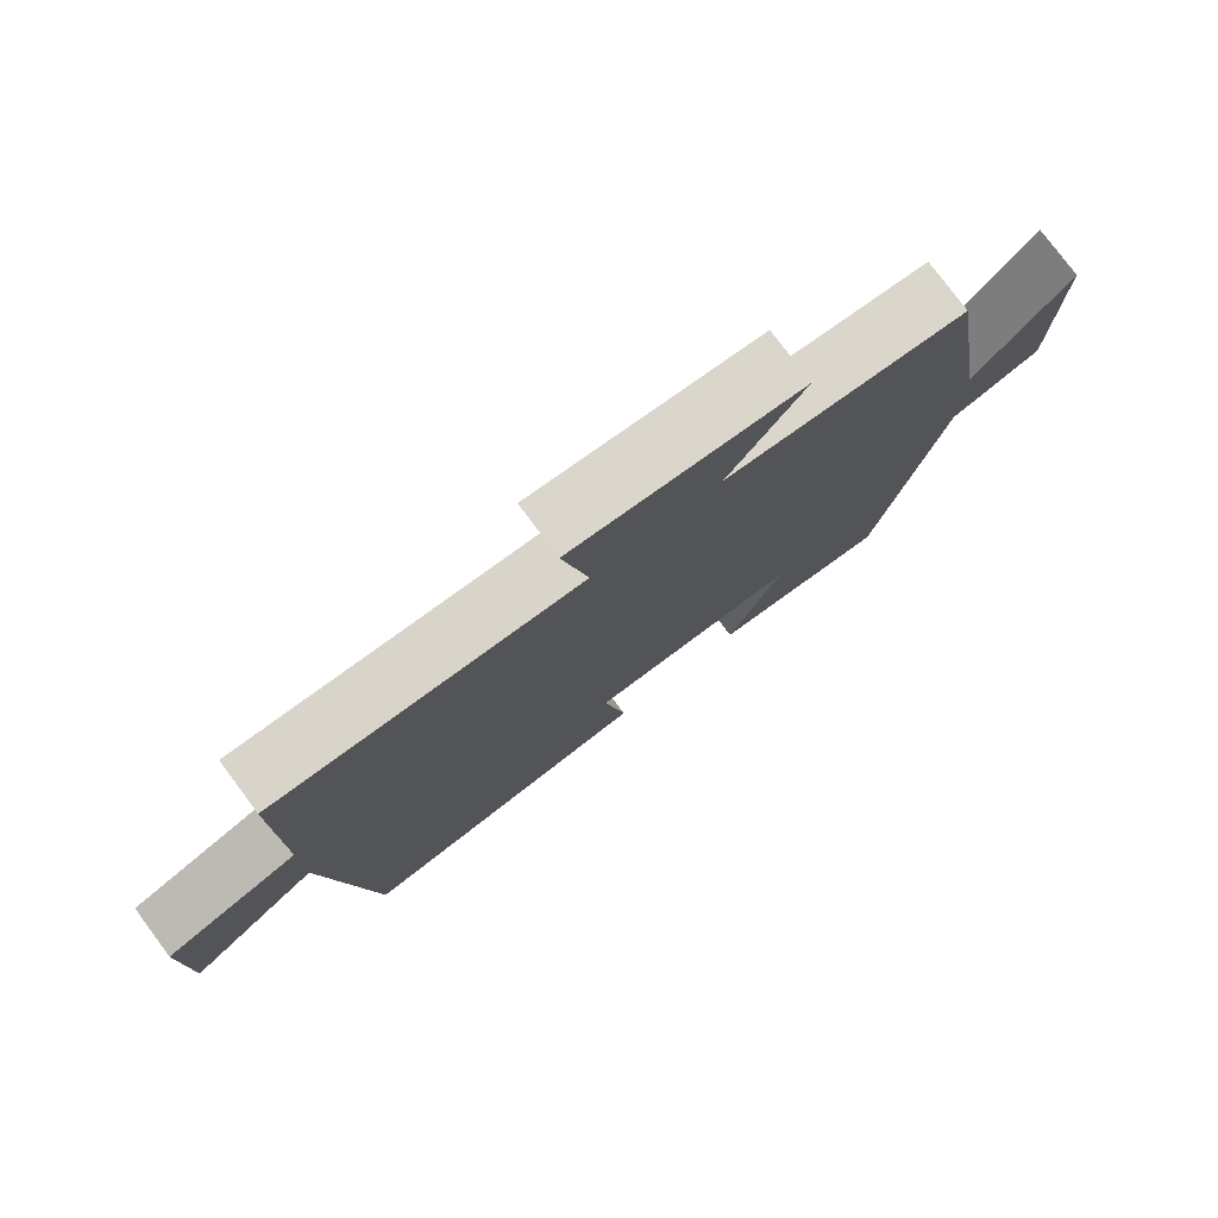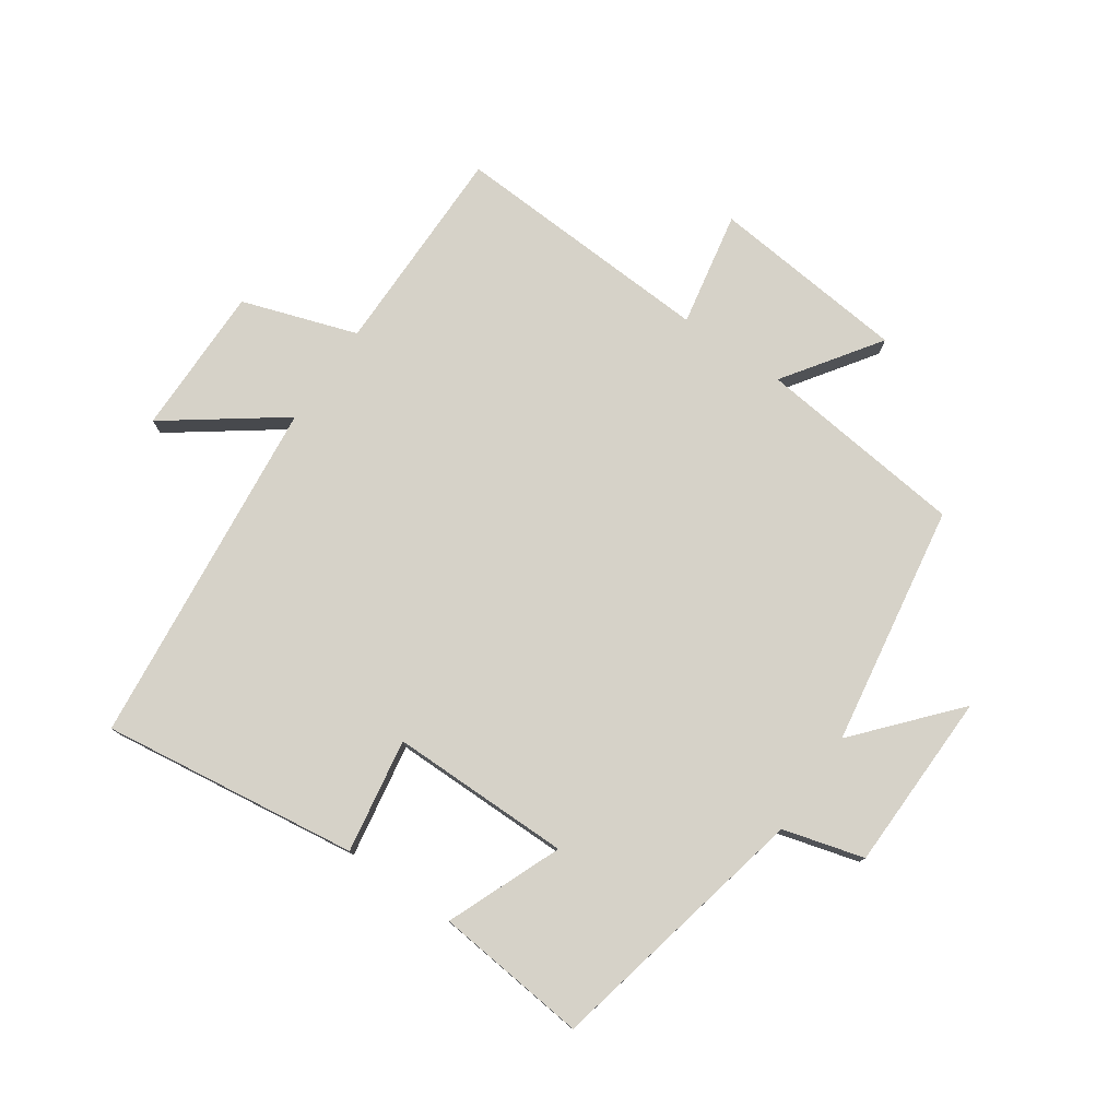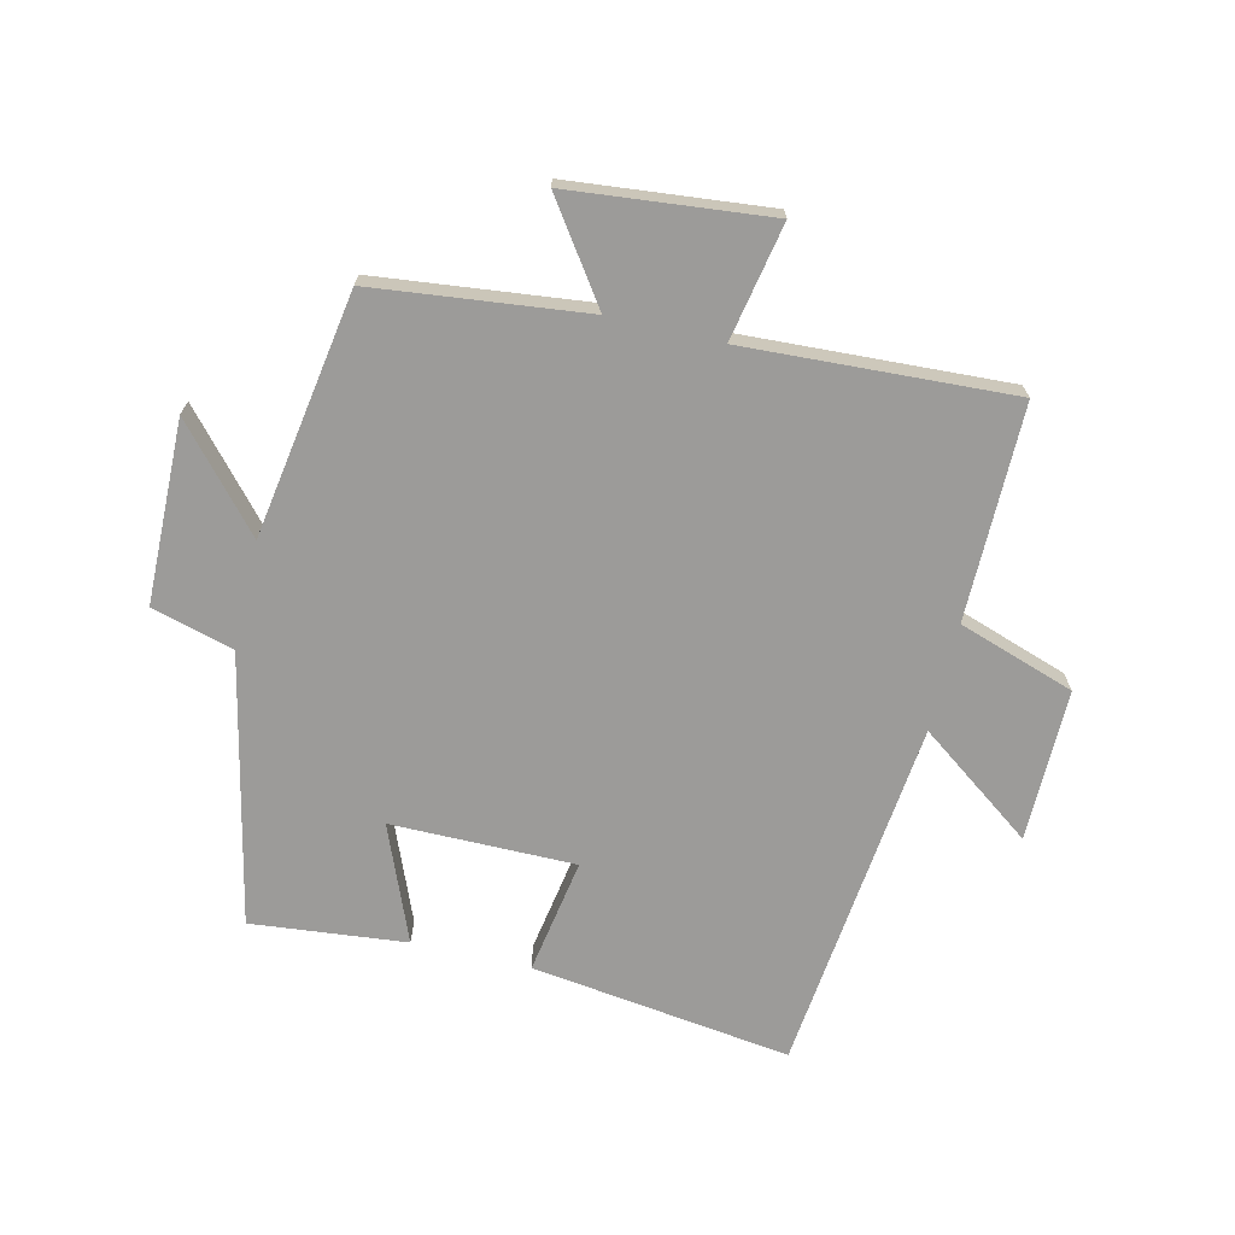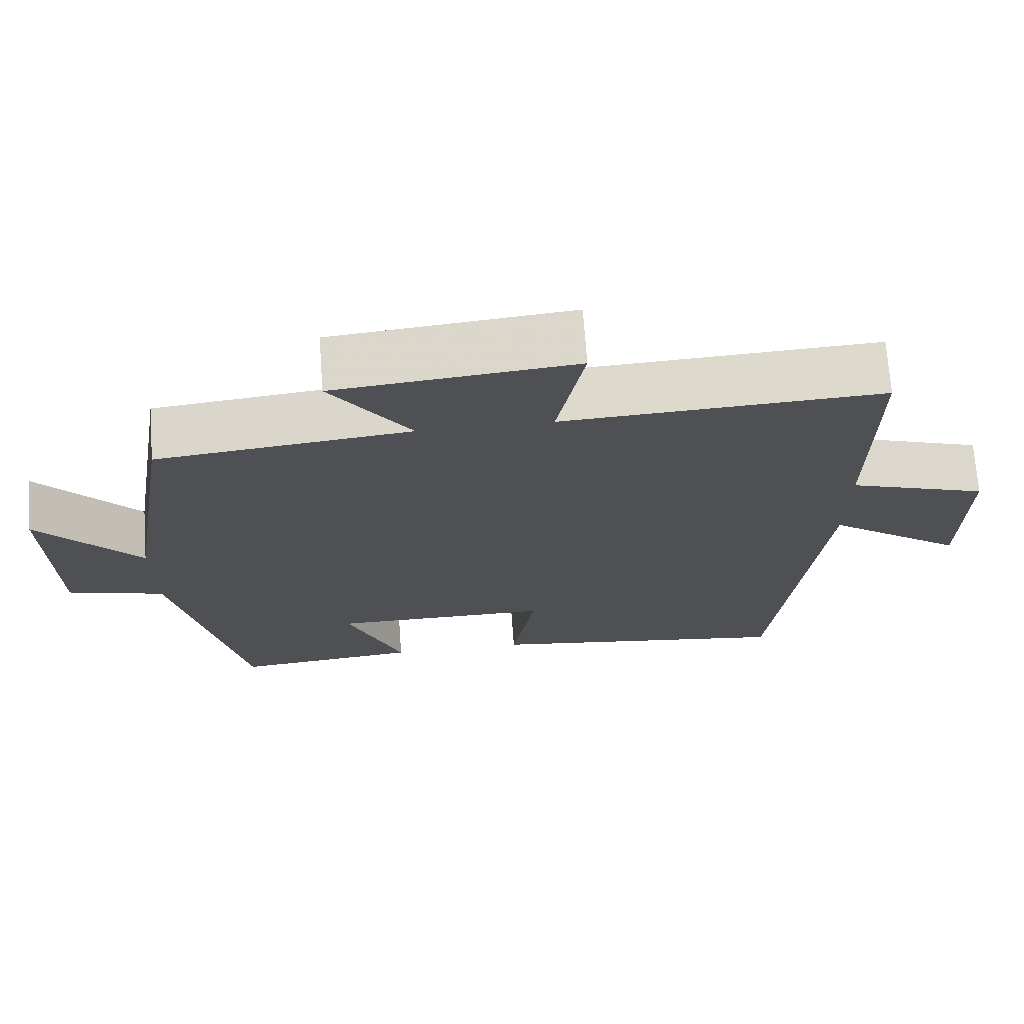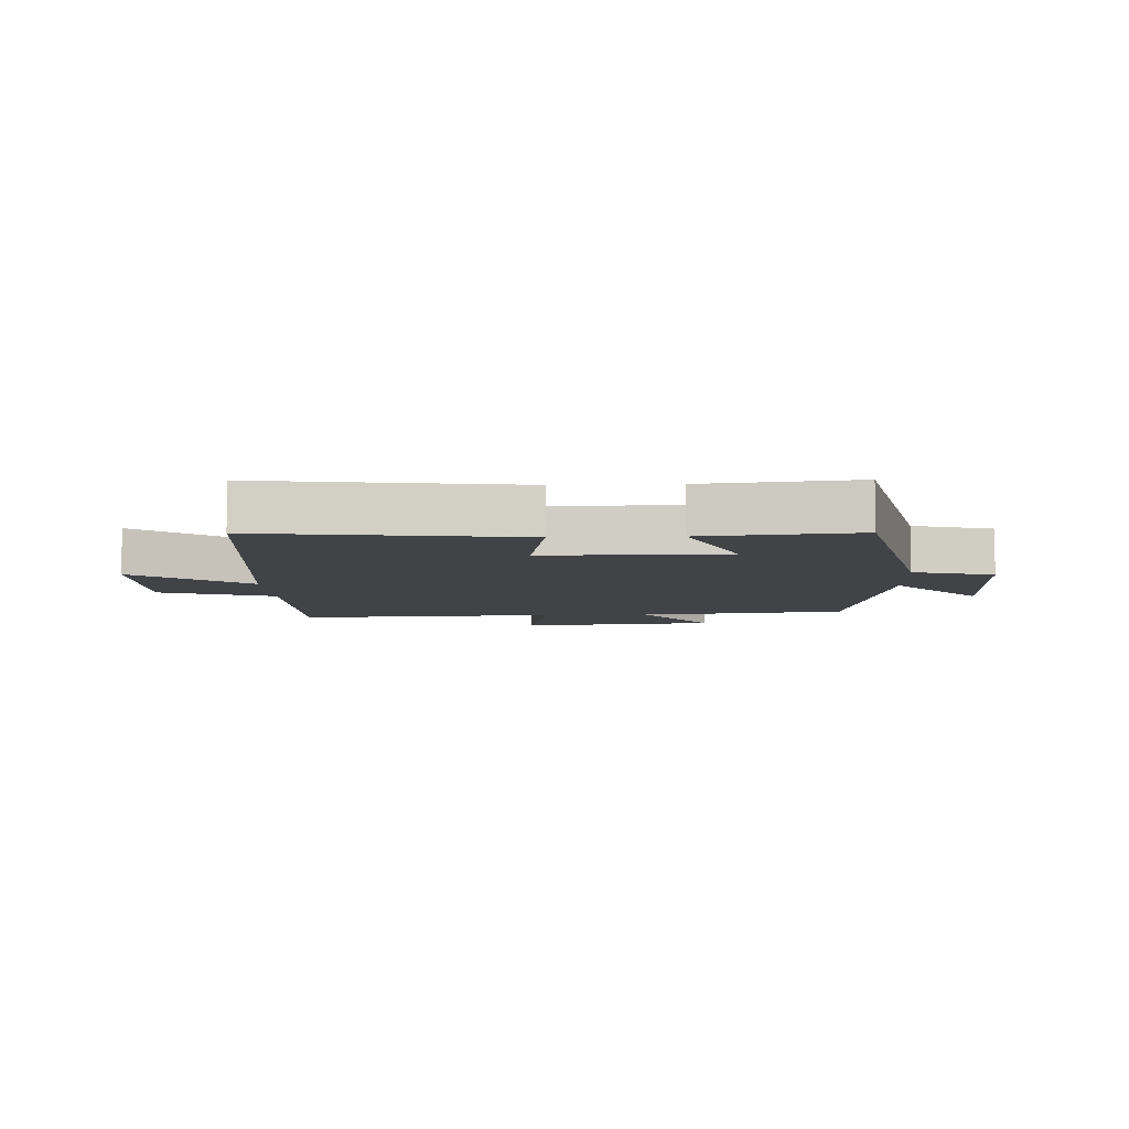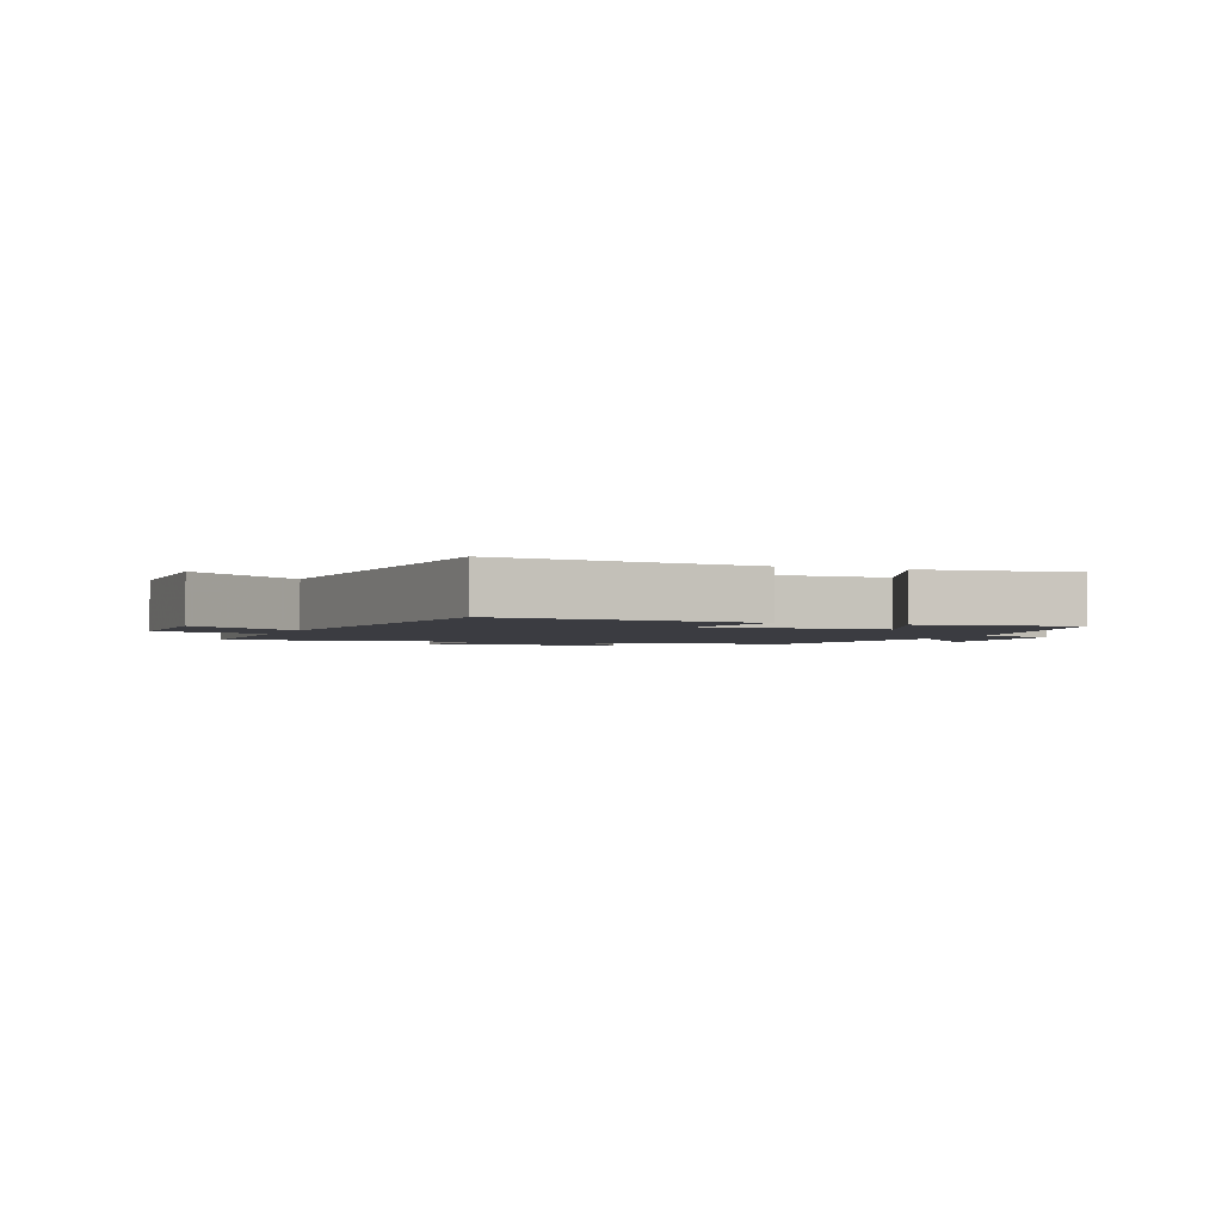
<metadata>
{"format":"obj","ext":"obj","renderer":"f3d","projection":"perspective","resolution":1024,"background":"white","views":[{"elev":78.0,"azim":143.3,"up":"+Z"},{"elev":77.5,"azim":-145.4,"up":"+Y"},{"elev":-69.7,"azim":-13.3,"up":"+Y"},{"elev":70.8,"azim":-4.1,"up":"+Z"},{"elev":-7.2,"azim":-177.5,"up":"+Y"},{"elev":-2.2,"azim":158.9,"up":"+Y"}]}
</metadata>
<code>
v -0.407 0.07 -0.525
v -0.5 0.07 -0.097
v -0.63 0.07 -0.061
v -0.636 0.07 0.229
v -0.5 0.07 0.073
v -0.437 0.07 0.462
v -0.1 0.07 0.5
v -0.206 0.07 0.653
v 0.112 0.07 0.685
v 0.076 0.07 0.5
v 0.501 0.07 0.522
v 0.5 0.07 0.18
v 0.685 0.07 0.118
v 0.683 0.07 -0.124
v 0.5 0.07 0.01
v 0.439 0.07 -0.556
v 0.025 0.07 -0.5
v 0.056 0.07 -0.316
v -0.236 0.07 -0.316
v -0.161 0.07 -0.5
v -0.407 0 -0.525
v -0.5 0 -0.097
v -0.63 0 -0.061
v -0.636 0 0.229
v -0.5 0 0.073
v -0.437 0 0.462
v -0.1 0 0.5
v -0.206 0 0.653
v 0.112 0 0.685
v 0.076 0 0.5
v 0.501 0 0.522
v 0.5 0 0.18
v 0.685 0 0.118
v 0.683 0 -0.124
v 0.5 0 0.01
v 0.439 0 -0.556
v 0.025 0 -0.5
v 0.056 0 -0.316
v -0.236 0 -0.316
v -0.161 0 -0.5
f 19 20 1 2
f 18 19 2
f 15 16 17 18
f 15 18 2
f 12 13 14 15
f 12 15 2 3
f 10 11 12 3
f 7 8 9 10
f 5 6 7 10
f 5 10 3
f 3 4 5
f 22 21 40 39
f 22 39 38
f 38 37 36 35
f 22 38 35
f 35 34 33 32
f 23 22 35 32
f 23 32 31 30
f 30 29 28 27
f 30 27 26 25
f 23 30 25
f 25 24 23
f 1 21 22 2
f 2 22 23 3
f 3 23 24 4
f 4 24 25 5
f 5 25 26 6
f 6 26 27 7
f 7 27 28 8
f 8 28 29 9
f 9 29 30 10
f 10 30 31 11
f 11 31 32 12
f 12 32 33 13
f 13 33 34 14
f 14 34 35 15
f 15 35 36 16
f 16 36 37 17
f 17 37 38 18
f 18 38 39 19
f 19 39 40 20
f 20 40 21 1

</code>
